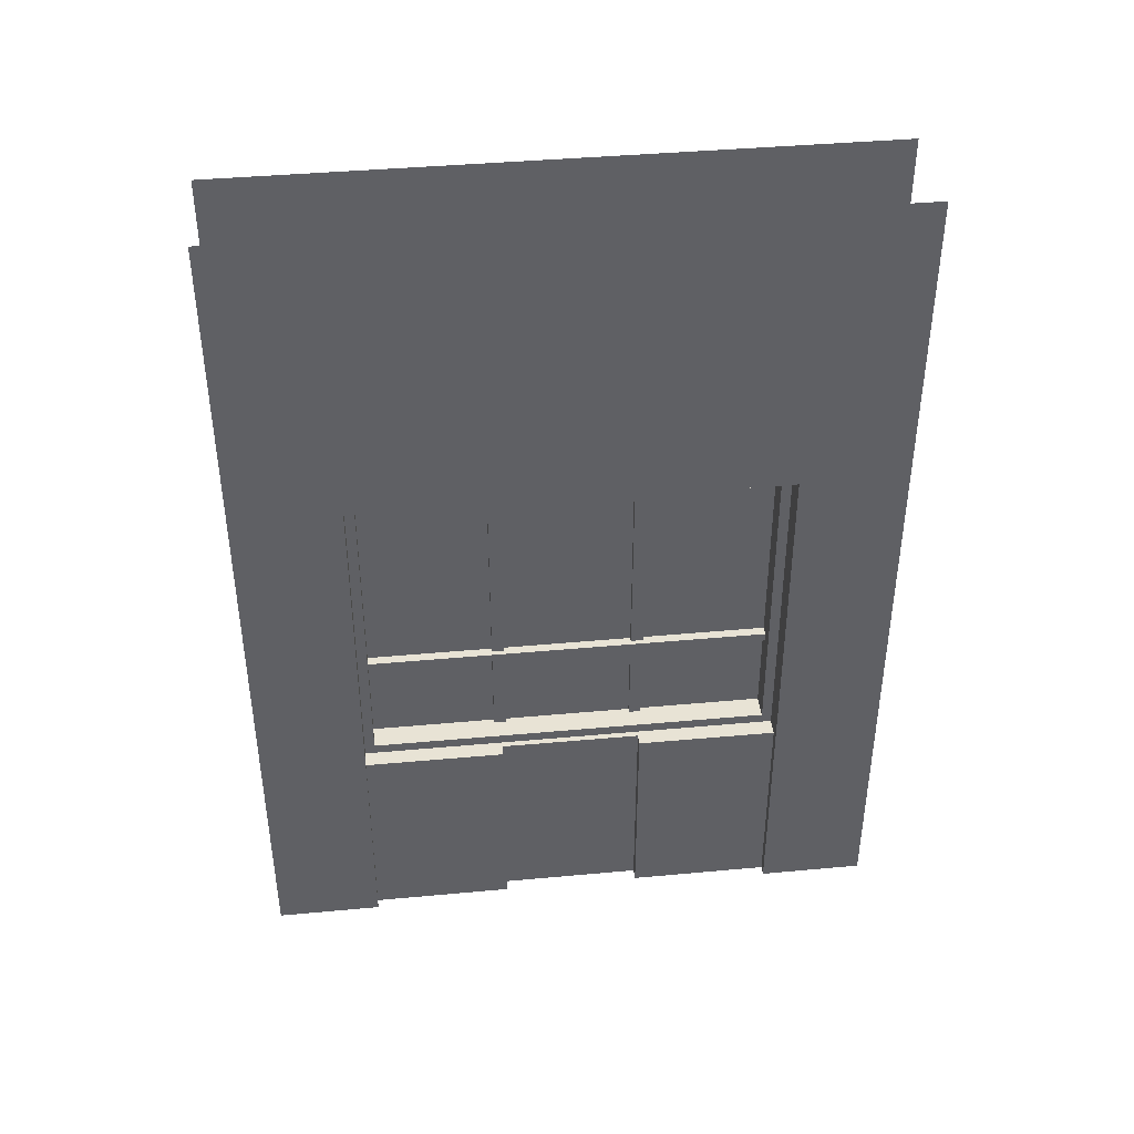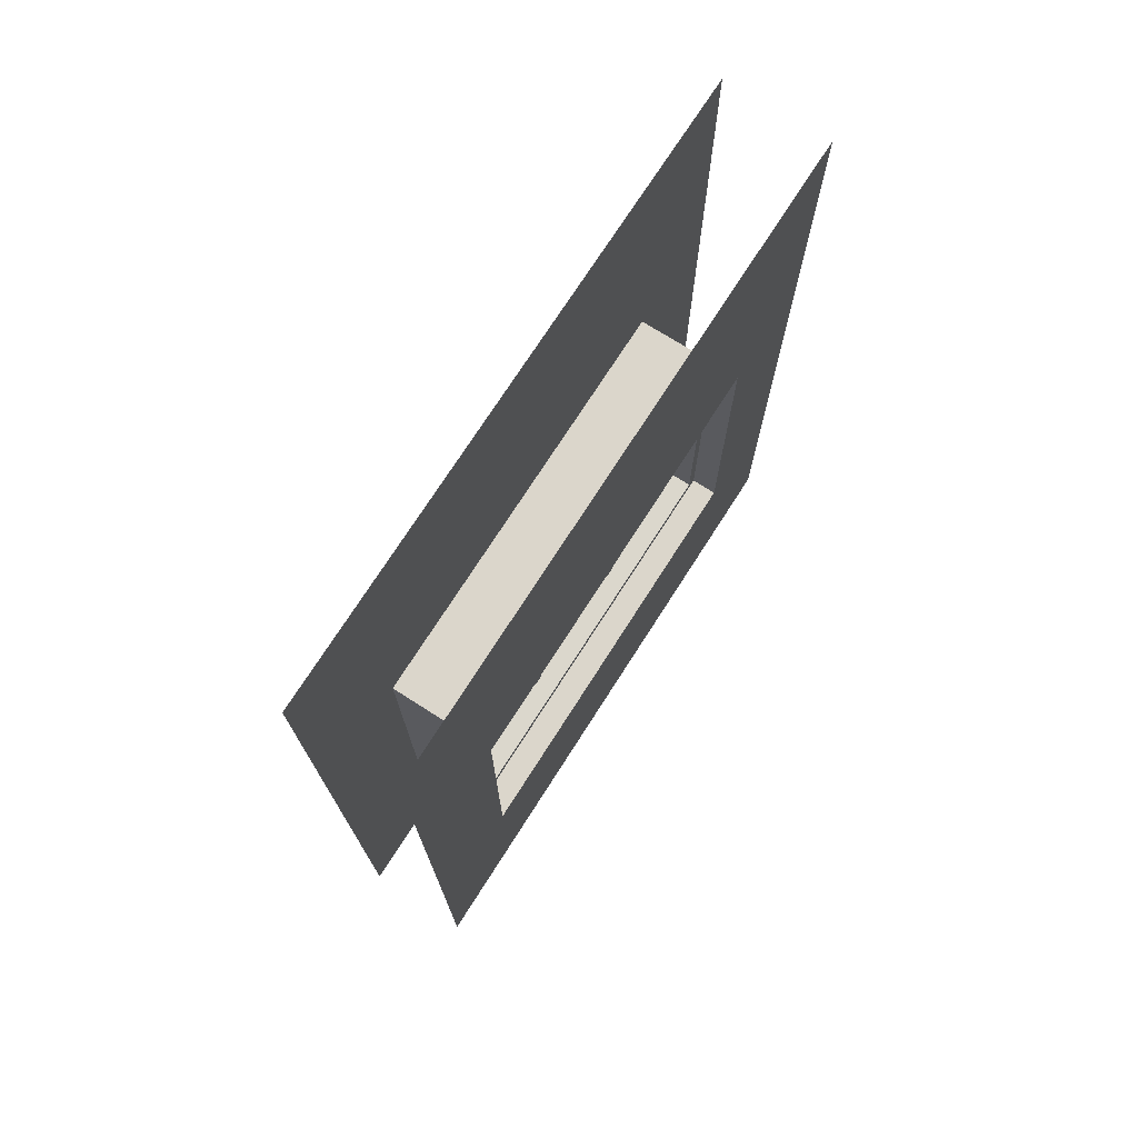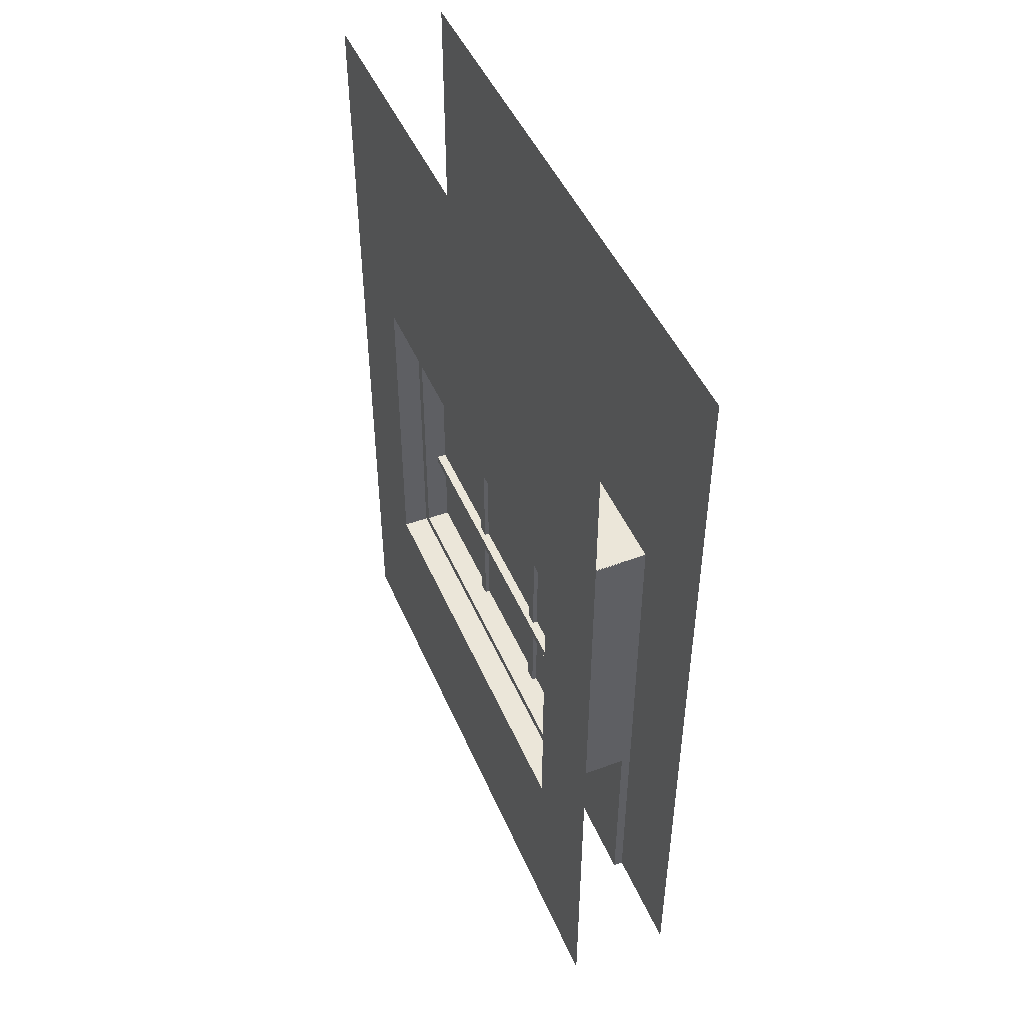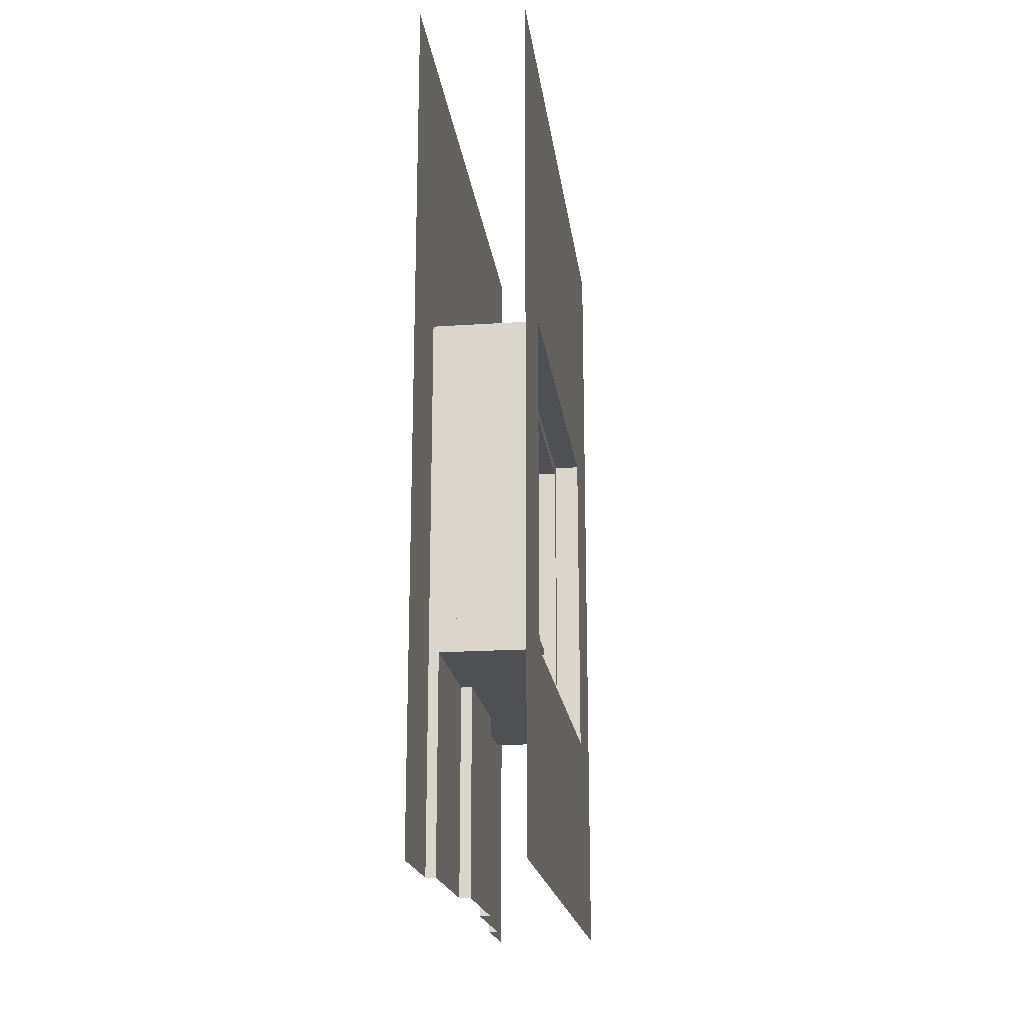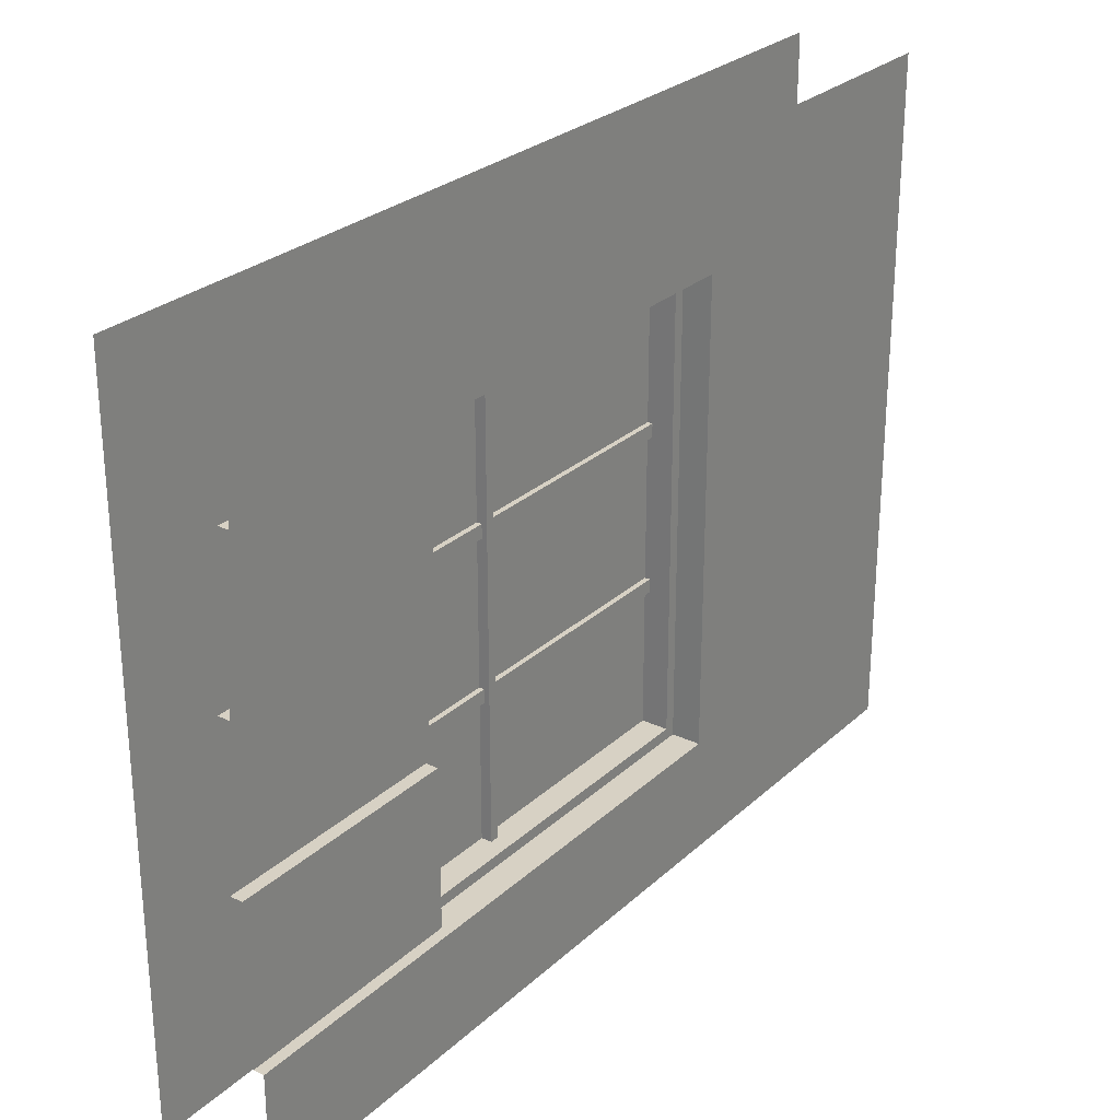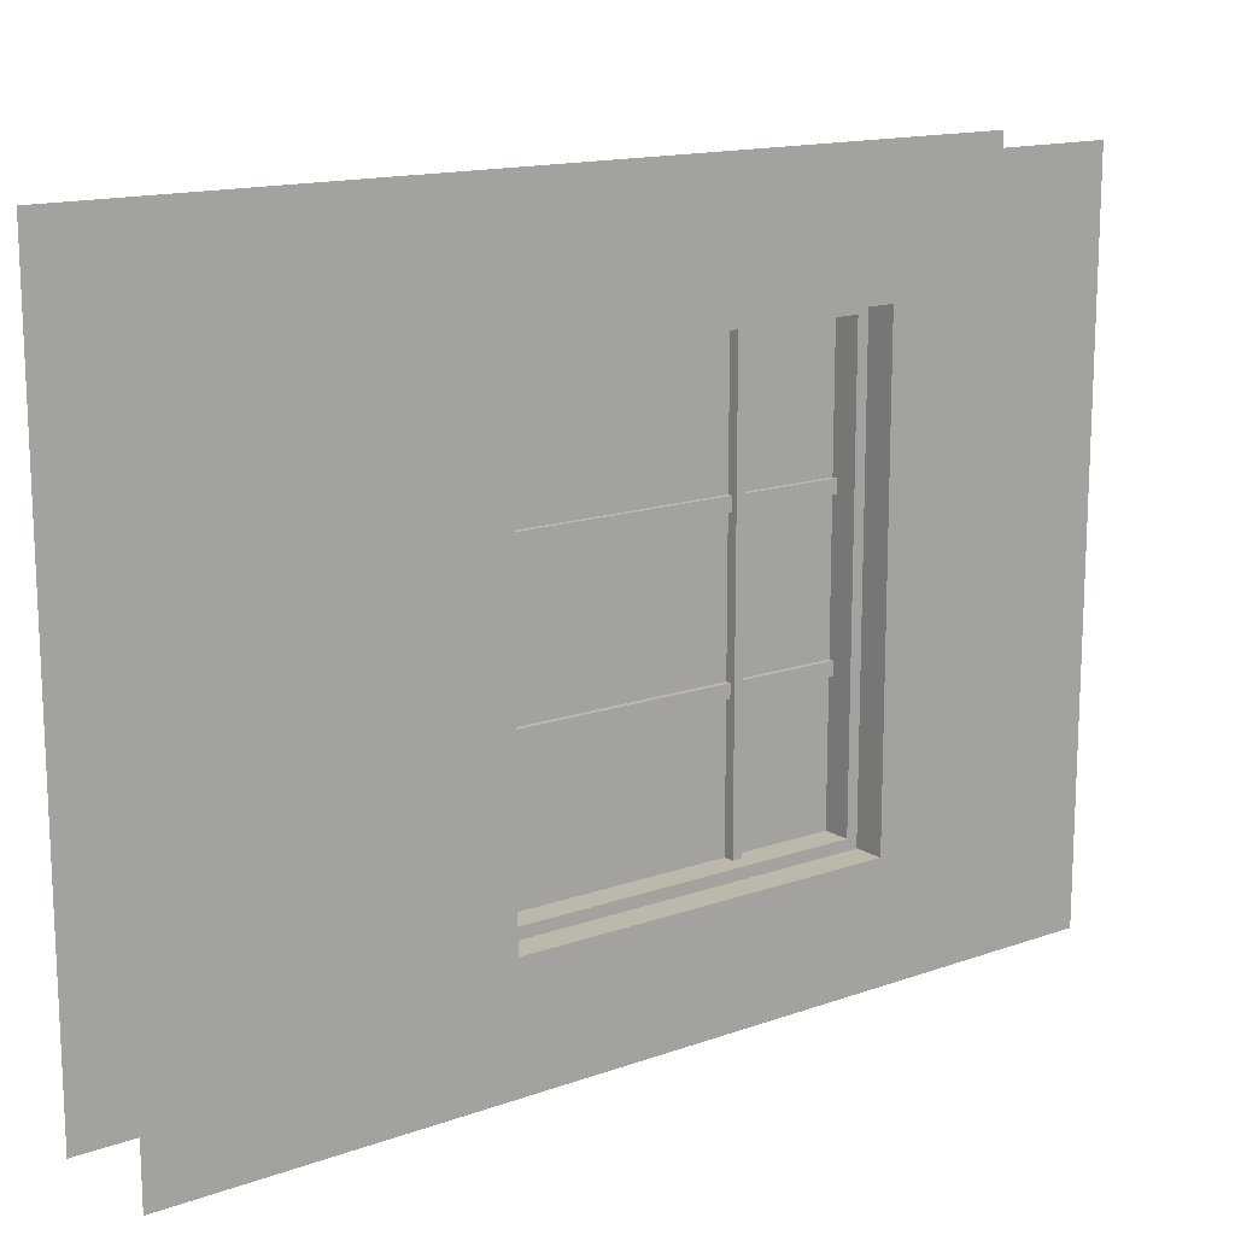
<metadata>
{"format":"obj","ext":"obj","renderer":"f3d","projection":"perspective","resolution":1024,"background":"white","views":[{"elev":41.0,"azim":83.6,"up":"+Y"},{"elev":73.4,"azim":-147.4,"up":"+Y"},{"elev":47.2,"azim":-22.6,"up":"+Y"},{"elev":-19.1,"azim":-172.8,"up":"+Y"},{"elev":27.1,"azim":36.0,"up":"+Z"},{"elev":14.7,"azim":-127.5,"up":"+Z"}]}
</metadata>
<code>
g default
v 0 0 0
v 0 400 0
v 0 400 -300
v 0 0 -300
v -50 0 0
v -50 400 0
v -50 400 -300
v -50 0 -300
v 0 0 -49.76
v 0 0 -250
v 0 260.3 -50.05
v -50 260.3 -50.05
v 0 260.1 -250
v -50 260.1 -250
v -25 260.3 -50.05
v -25 260.1 -250
v 0 373 0
v 0 372.6 -300
v -50 100.3 -49.87
v -50 100 -250
v -25 100.3 -49.87
v -25 100 -250
v -4.562 0 -49.76
v -4.562 100.3 -49.87
v -7.682 260.3 -50.05
v -7.682 260.1 -250
v -4.562 100 -250
v -4.562 0 -250
v -4.562 0 -116.5
v -4.562 100.2 -116.6
v -25 100.2 -116.6
v -4.562 0 -183.3
v -4.562 100.1 -183.3
v -25 100.1 -183.3
v -9.85 100.3 -49.87
v -9.85 100.2 -116.6
v -9.85 100.1 -183.3
v -9.85 100 -250
v -12.16 260.1 -250
v -12.16 260.3 -50.05
v -9.85 0 -116.5
v -9.85 0 -183.3
v -26.03 105.1 -54.64
v -23.97 105.1 -54.64
v -26.03 255.3 -54.64
v -23.97 255.3 -54.64
v -26.03 255.3 -245.2
v -23.97 255.3 -245.2
v -26.03 105.1 -245.2
v -23.97 105.1 -245.2
v -37.54 100.3 -49.87
v -12.46 100.3 -49.87
v -37.54 105.1 -49.87
v -12.46 105.1 -49.87
v -37.54 105.1 -250
v -12.46 105.1 -250
v -37.54 100.3 -250
v -12.46 100.3 -250
v -30.51 148.9 -54.64
v -19.49 148.9 -54.64
v -30.51 152.9 -54.64
v -19.49 152.9 -54.64
v -30.51 152.9 -245.2
v -19.49 152.9 -245.2
v -30.51 148.9 -245.2
v -19.49 148.9 -245.2
v -28.23 105.1 -113.7
v -21.77 105.1 -113.7
v -28.23 255.3 -113.7
v -21.77 255.3 -113.7
v -28.23 255.3 -119.5
v -21.77 255.3 -119.5
v -28.23 105.1 -119.5
v -21.77 105.1 -119.5
v -28.23 105.1 -180.4
v -21.77 105.1 -180.4
v -28.23 255.3 -180.4
v -21.77 255.3 -180.4
v -28.23 255.3 -186.2
v -21.77 255.3 -186.2
v -28.23 105.1 -186.2
v -21.77 105.1 -186.2
v -37.54 105.1 -250
v -12.46 105.1 -250
v -37.54 105.1 -245.2
v -12.46 105.1 -245.2
v -37.54 255.3 -245.2
v -12.46 255.3 -245.2
v -37.54 255.3 -250
v -12.46 255.3 -250
v -37.54 255.3 -49.87
v -12.46 255.3 -49.87
v -37.54 260.1 -49.87
v -12.46 260.1 -49.87
v -37.54 260.1 -250
v -12.46 260.1 -250
v -37.54 255.3 -250
v -12.46 255.3 -250
v -37.54 105.1 -54.64
v -12.46 105.1 -54.64
v -37.54 105.1 -49.87
v -12.46 105.1 -49.87
v -37.54 255.3 -49.87
v -12.46 255.3 -49.87
v -37.54 255.3 -54.64
v -12.46 255.3 -54.64
g BuildingC_Bottom_Wall_VarB_LOD1 BuildingC_Bottom_Wall_VarB_mdl
f 14 12 6 7
f 11 13 18 17
f 10 27 28
f 13 11 25 26
f 11 9 24 25
f 15 21 19 12
f 16 15 12 14
f 17 18 3 2
f 10 4 18 13
f 19 5 6 12
f 1 9 11 17
f 8 20 14 7
f 26 27 10 13
f 23 24 9
f 20 22 16 14
f 40 35 21 15
f 39 40 15 16
f 22 38 39 16
f 19 21 31
f 21 35 36 31
f 24 23 29 30
f 31 36 37 34
f 19 31 34 20
f 5 19 20 8
f 33 32 28 27
f 34 37 38 22
f 20 34 22
f 36 35 24 30
f 38 37 33 27
f 39 38 27 26
f 26 25 40 39
f 25 24 35 40
f 30 29 41 36
f 32 33 37 42
f 36 41 42 37
f 44 50 48 46
f 49 43 45 47
f 51 52 54 53
f 56 55 53 54
f 55 56 58 57
f 57 58 52 51
f 58 56 54 52
f 53 55 57 51
f 59 60 62 61
f 64 63 61 62
f 63 64 66 65
f 59 65 66 60
f 60 66 64 62
f 61 63 65 59
f 67 68 70 69
f 69 70 72 71
f 71 72 74 73
f 73 74 68 67
f 68 74 72 70
f 73 67 69 71
f 75 76 78 77
f 77 78 80 79
f 79 80 82 81
f 81 82 76 75
f 76 82 80 78
f 81 75 77 79
f 83 84 86 85
f 85 86 88 87
f 87 88 90 89
f 89 90 84 83
f 84 90 88 86
f 89 83 85 87
f 91 92 94 93
f 93 94 96 95
f 95 96 98 97
f 97 98 92 91
f 92 98 96 94
f 97 91 93 95
f 99 100 102 101
f 101 102 104 103
f 103 104 106 105
f 105 106 100 99
f 100 106 104 102
f 105 99 101 103

</code>
